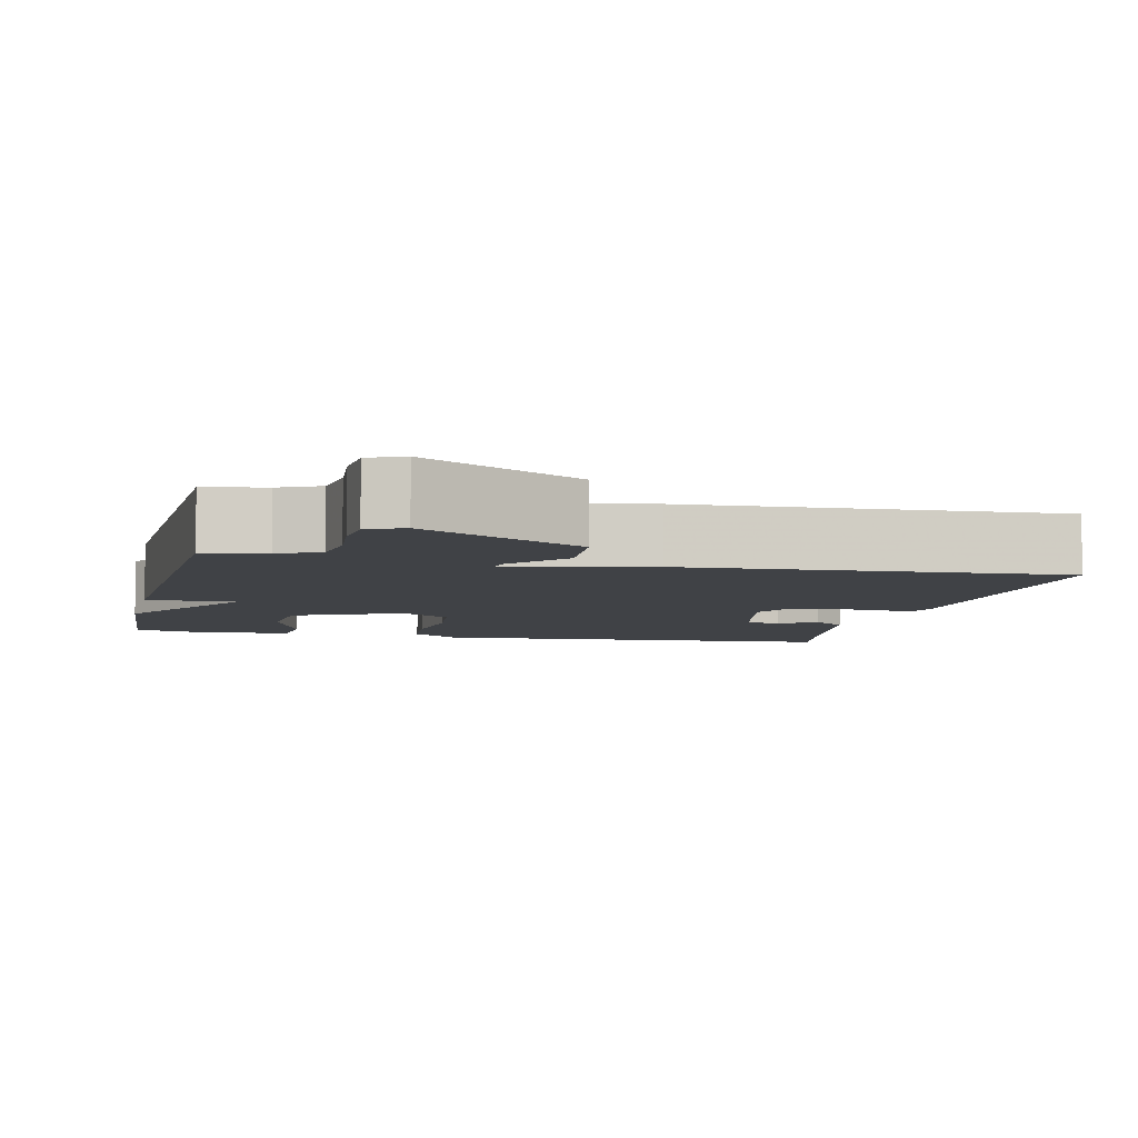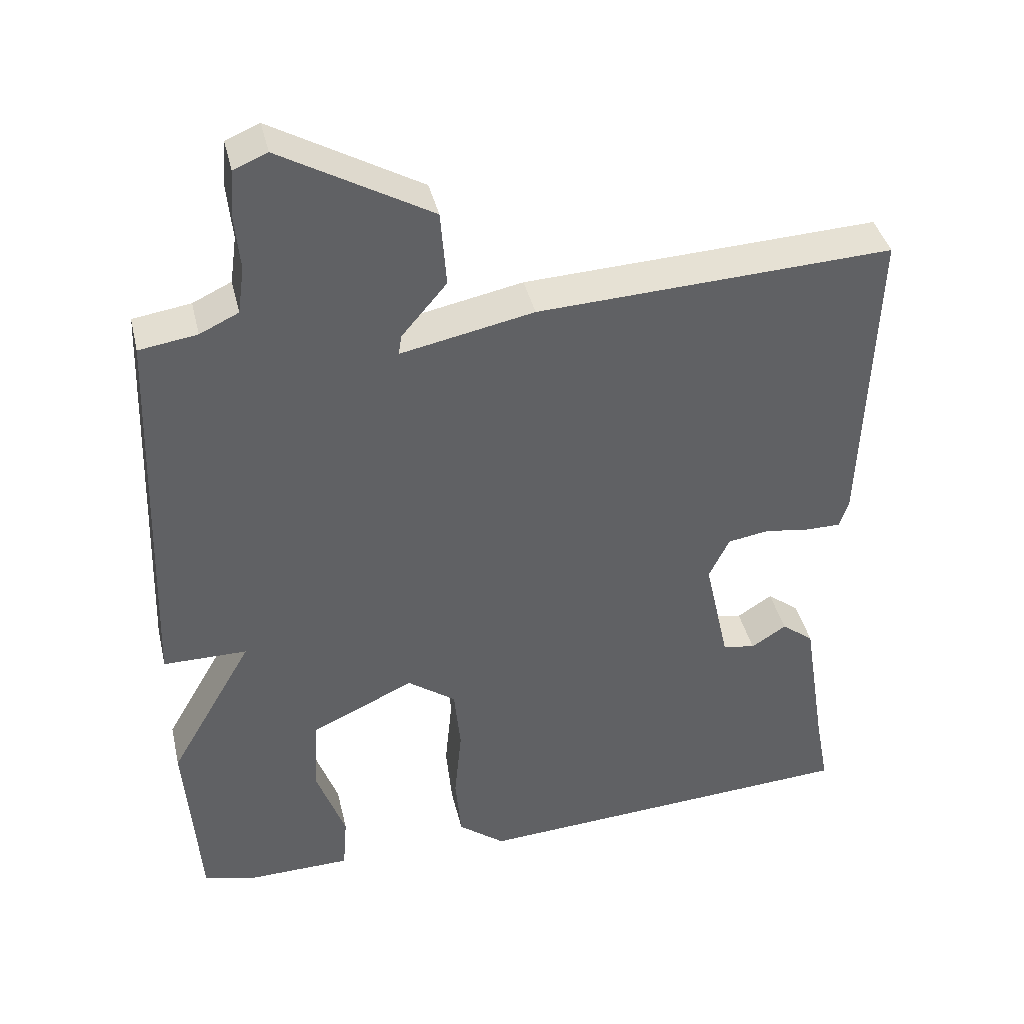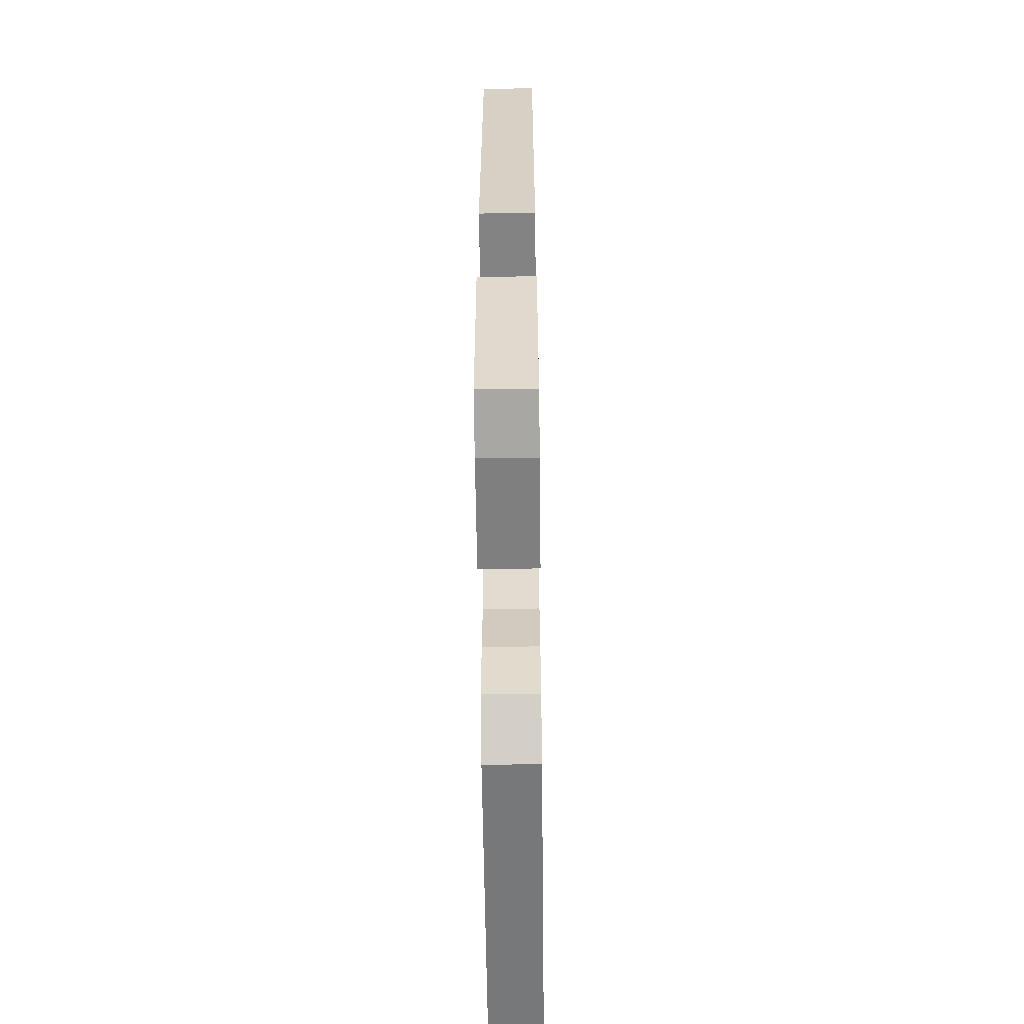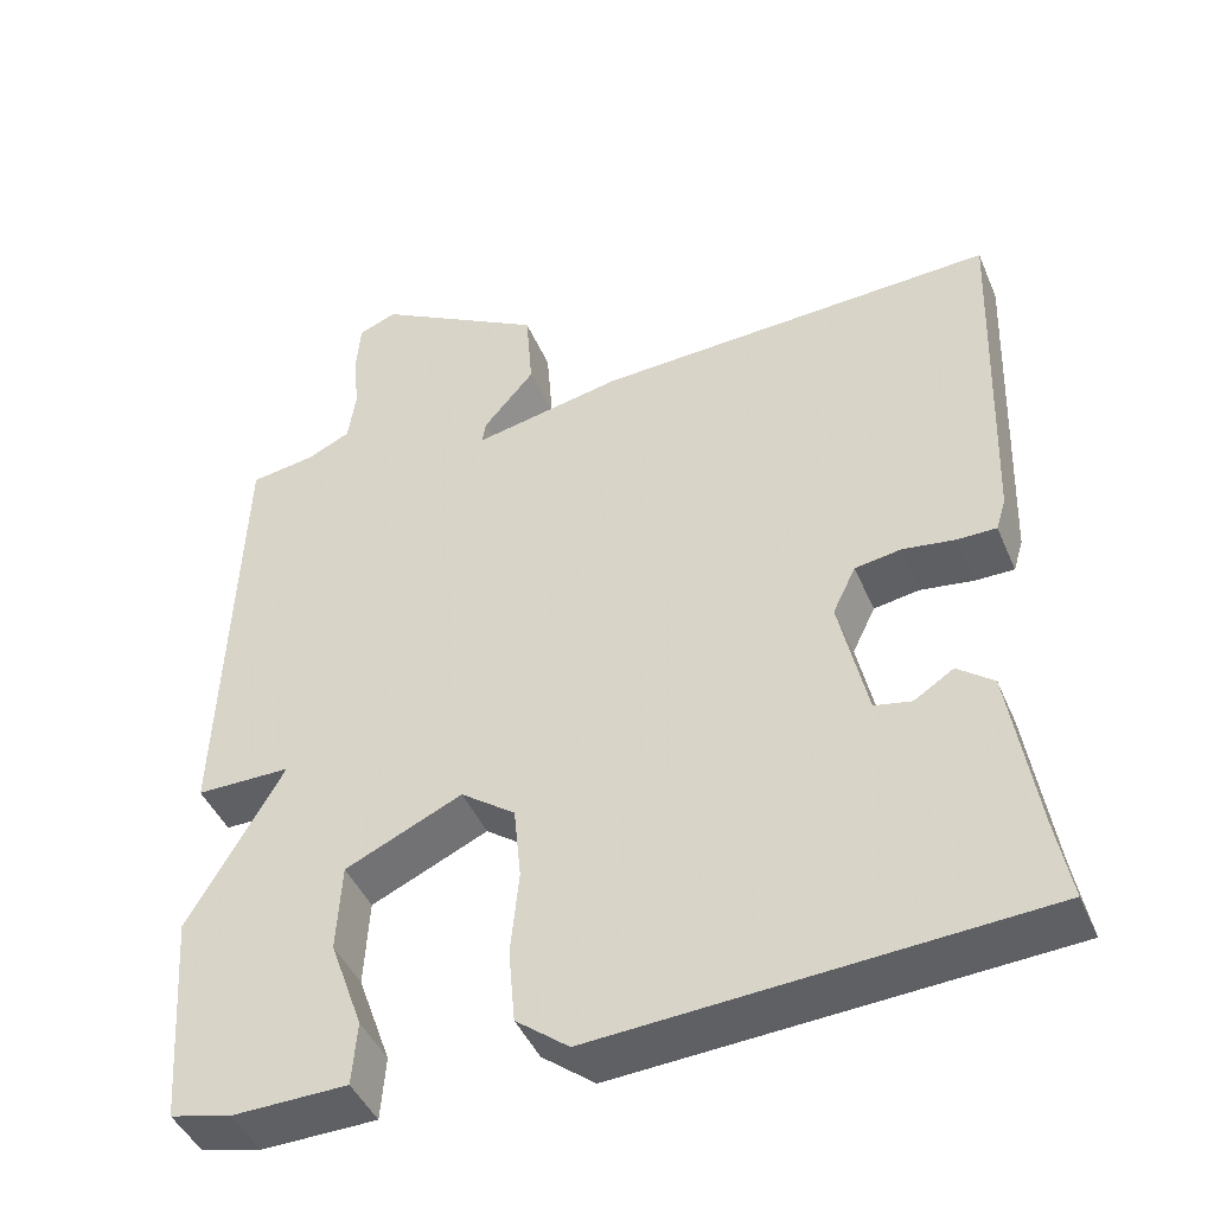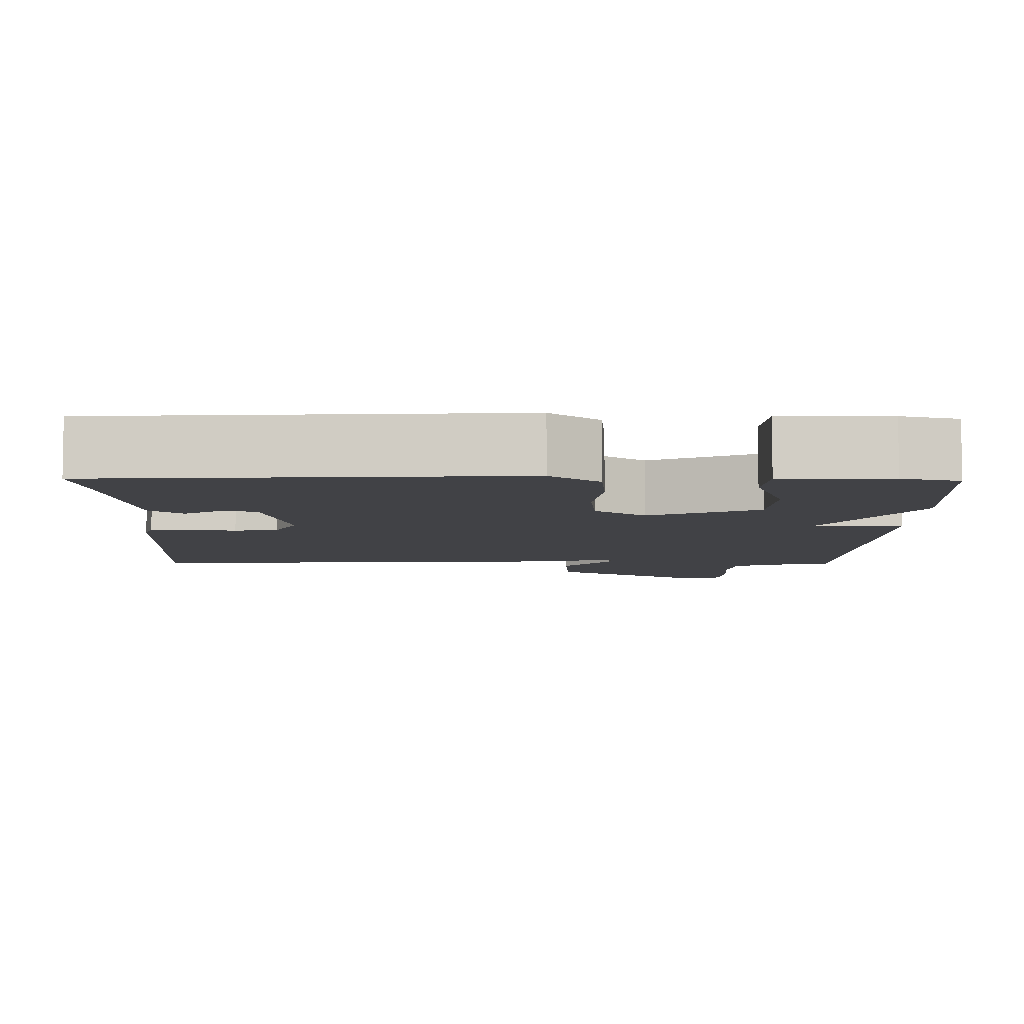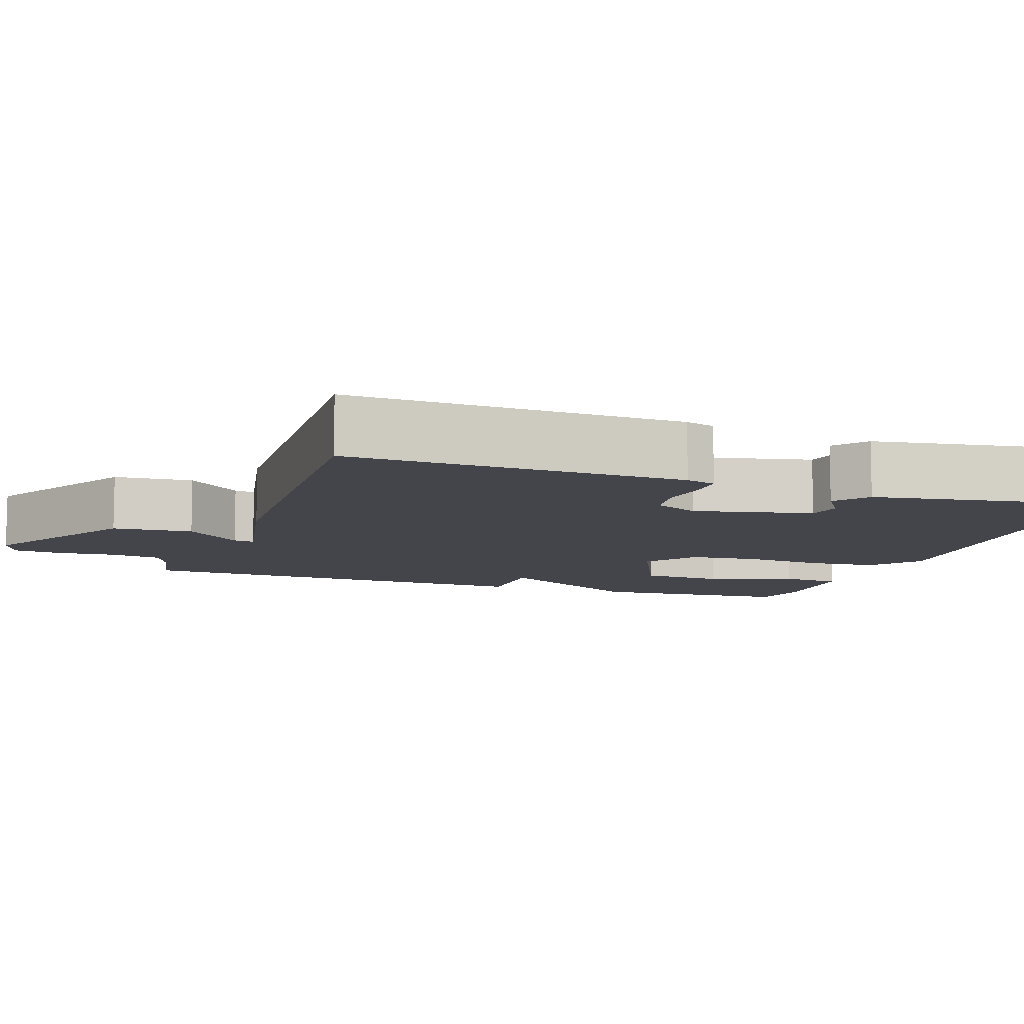
<metadata>
{"format":"obj","ext":"obj","renderer":"f3d","projection":"perspective","resolution":1024,"background":"white","views":[{"elev":-6.1,"azim":-12.9,"up":"+Y"},{"elev":40.1,"azim":-13.1,"up":"+Z"},{"elev":-61.0,"azim":-89.3,"up":"+Z"},{"elev":-44.4,"azim":22.2,"up":"+Z"},{"elev":-6.6,"azim":178.9,"up":"+Y"},{"elev":-9.2,"azim":70.9,"up":"+Y"}]}
</metadata>
<code>
v -0.5 0.07 0.5
v -0.421 0.07 0.512
v -0.368 0.07 0.537
v -0.359 0.07 0.602
v -0.366 0.07 0.68
v -0.361 0.07 0.742
v -0.315 0.07 0.761
v -0.11 0.07 0.644
v -0.102 0.07 0.54
v -0.164 0.07 0.467
v -0.168 0.07 0.44
v 0.014 0.07 0.477
v 0.5 0.07 0.5
v 0.485 0.07 0.065
v 0.473 0.07 0.026
v 0.425 0.07 0.026
v 0.362 0.07 0.035
v 0.306 0.07 0.026
v 0.278 0.07 -0.032
v 0.312 0.07 -0.185
v 0.357 0.07 -0.194
v 0.405 0.07 -0.163
v 0.449 0.07 -0.197
v 0.481 0.07 -0.399
v 0.5 0.07 -0.5
v -0.035 0.07 -0.534
v -0.099 0.07 -0.484
v -0.107 0.07 -0.394
v -0.097 0.07 -0.291
v -0.106 0.07 -0.202
v -0.172 0.07 -0.154
v -0.314 0.07 -0.219
v -0.32 0.07 -0.326
v -0.28 0.07 -0.438
v -0.286 0.07 -0.515
v -0.426 0.07 -0.518
v -0.5 0.07 -0.5
v -0.519 0.07 -0.24
v -0.404 0.07 -0.04
v -0.519 0.07 -0.04
v -0.5 0 0.5
v -0.421 0 0.512
v -0.368 0 0.537
v -0.359 0 0.602
v -0.366 0 0.68
v -0.361 0 0.742
v -0.315 0 0.761
v -0.11 0 0.644
v -0.102 0 0.54
v -0.164 0 0.467
v -0.168 0 0.44
v 0.014 0 0.477
v 0.5 0 0.5
v 0.485 0 0.065
v 0.473 0 0.026
v 0.425 0 0.026
v 0.362 0 0.035
v 0.306 0 0.026
v 0.278 0 -0.032
v 0.312 0 -0.185
v 0.357 0 -0.194
v 0.405 0 -0.163
v 0.449 0 -0.197
v 0.481 0 -0.399
v 0.5 0 -0.5
v -0.035 0 -0.534
v -0.099 0 -0.484
v -0.107 0 -0.394
v -0.097 0 -0.291
v -0.106 0 -0.202
v -0.172 0 -0.154
v -0.314 0 -0.219
v -0.32 0 -0.326
v -0.28 0 -0.438
v -0.286 0 -0.515
v -0.426 0 -0.518
v -0.5 0 -0.5
v -0.519 0 -0.24
v -0.404 0 -0.04
v -0.519 0 -0.04
f 39 40 1 2
f 37 38 39
f 36 37 39
f 35 36 39
f 33 34 35
f 33 35 39
f 39 2 3
f 33 39 3
f 32 33 3
f 27 28 29
f 26 27 29
f 25 26 29
f 24 25 29
f 24 29 30
f 21 22 23 24
f 24 30 31
f 21 24 31
f 20 21 31
f 15 16 17
f 14 15 17
f 13 14 17
f 12 13 17
f 11 12 17
f 11 17 18
f 8 9 10
f 7 8 10
f 6 7 10
f 5 6 10
f 4 5 10
f 4 10 11
f 3 4 11
f 32 3 11
f 31 32 11
f 19 20 31 11
f 11 18 19
f 42 41 80 79
f 79 78 77
f 79 77 76
f 79 76 75
f 75 74 73
f 79 75 73
f 43 42 79
f 43 79 73
f 43 73 72
f 69 68 67
f 69 67 66
f 69 66 65
f 69 65 64
f 70 69 64
f 64 63 62 61
f 71 70 64
f 71 64 61
f 71 61 60
f 57 56 55
f 57 55 54
f 57 54 53
f 57 53 52
f 57 52 51
f 58 57 51
f 50 49 48
f 50 48 47
f 50 47 46
f 50 46 45
f 50 45 44
f 51 50 44
f 51 44 43
f 51 43 72
f 51 72 71
f 51 71 60 59
f 59 58 51
f 1 41 42 2
f 2 42 43 3
f 3 43 44 4
f 4 44 45 5
f 5 45 46 6
f 6 46 47 7
f 7 47 48 8
f 8 48 49 9
f 9 49 50 10
f 10 50 51 11
f 11 51 52 12
f 12 52 53 13
f 13 53 54 14
f 14 54 55 15
f 15 55 56 16
f 16 56 57 17
f 17 57 58 18
f 18 58 59 19
f 19 59 60 20
f 20 60 61 21
f 21 61 62 22
f 22 62 63 23
f 23 63 64 24
f 24 64 65 25
f 25 65 66 26
f 26 66 67 27
f 27 67 68 28
f 28 68 69 29
f 29 69 70 30
f 30 70 71 31
f 31 71 72 32
f 32 72 73 33
f 33 73 74 34
f 34 74 75 35
f 35 75 76 36
f 36 76 77 37
f 37 77 78 38
f 38 78 79 39
f 39 79 80 40
f 40 80 41 1

</code>
